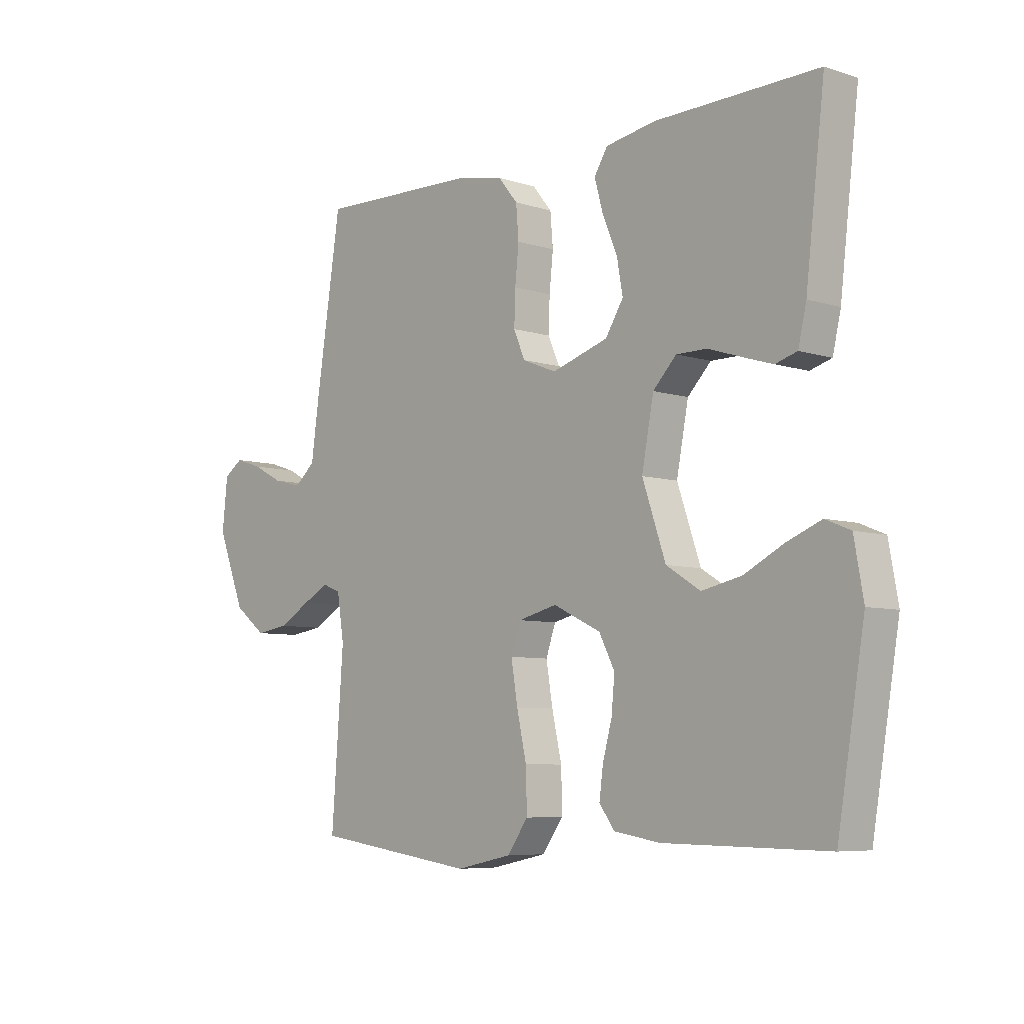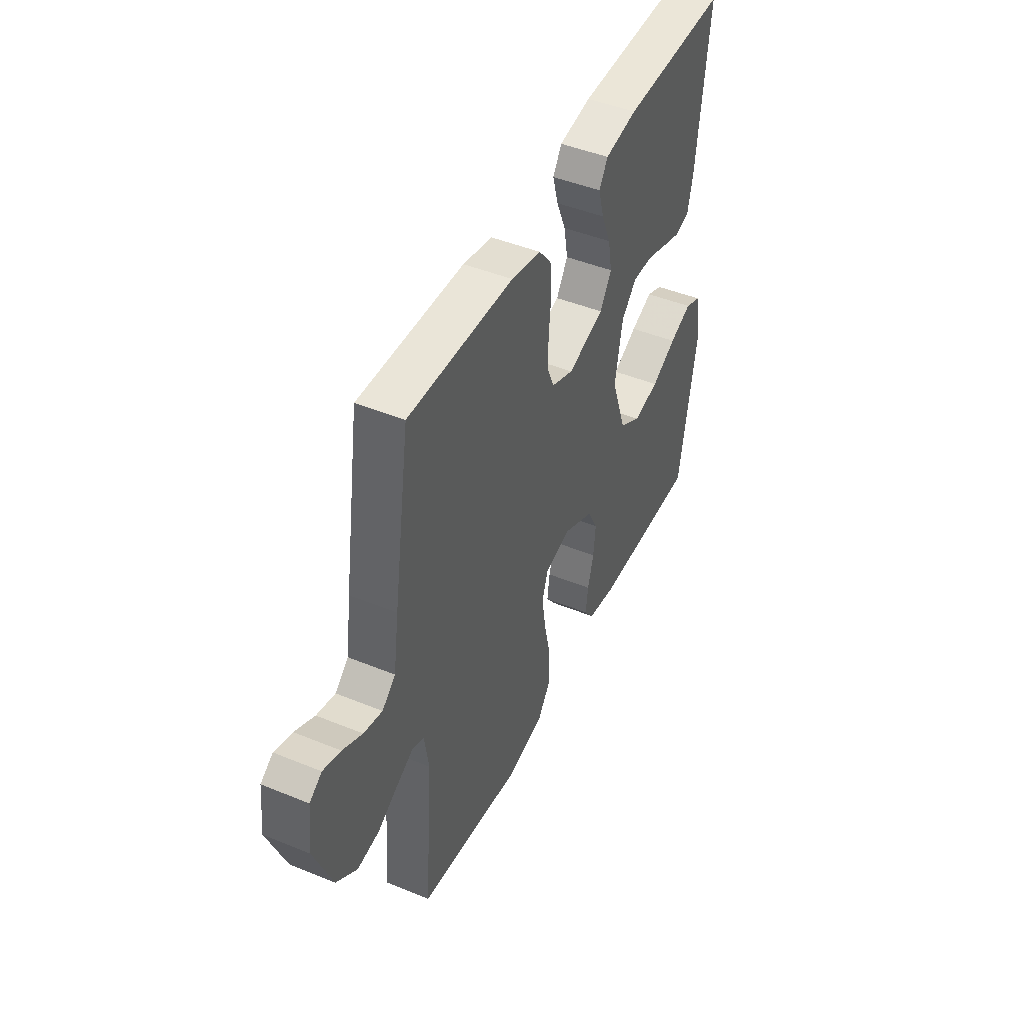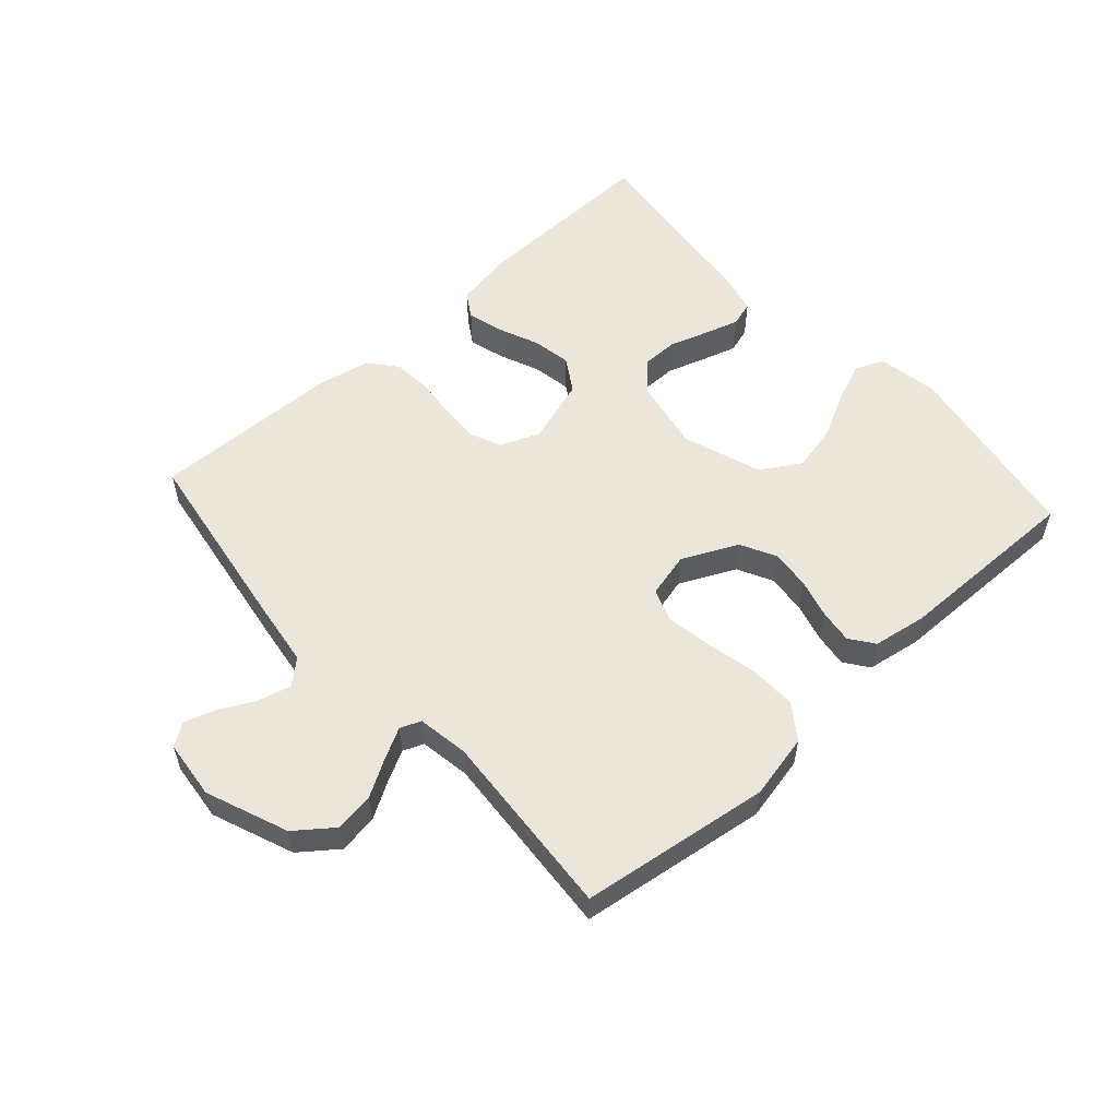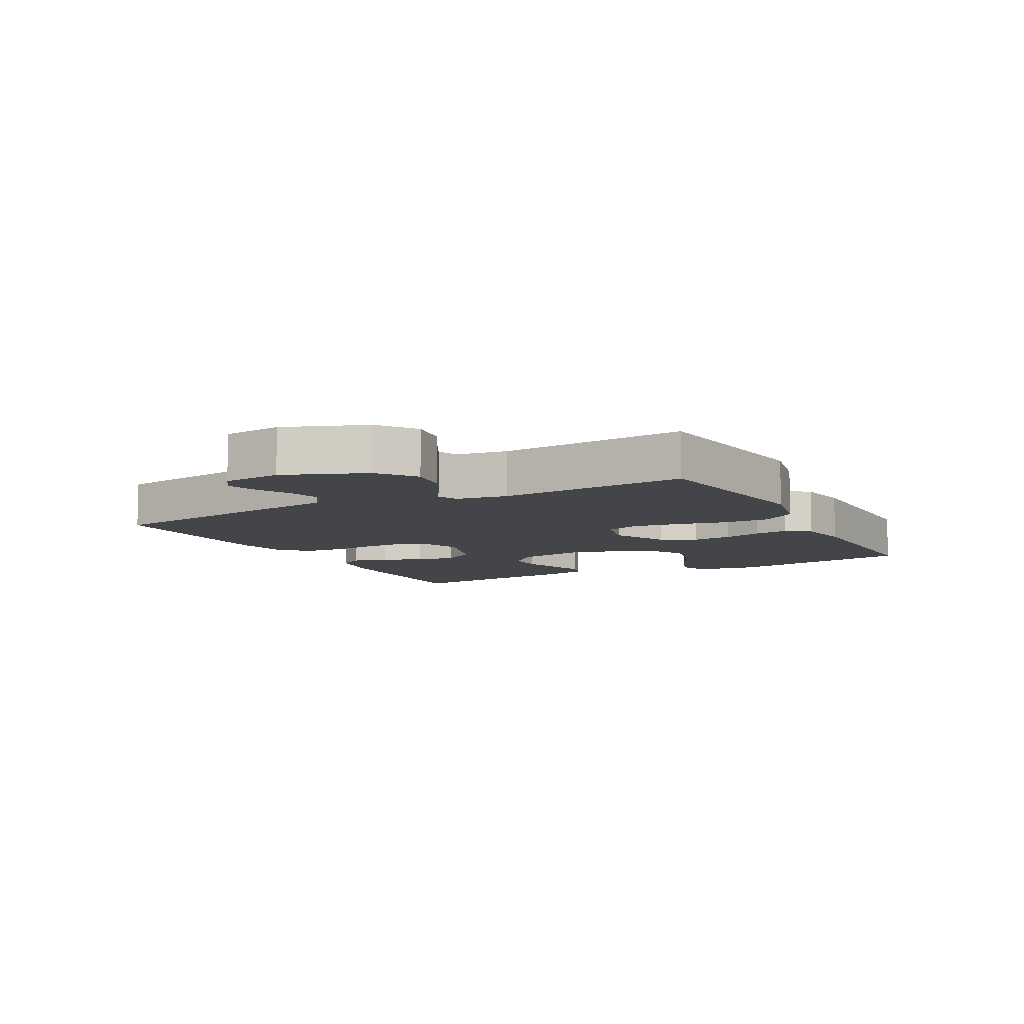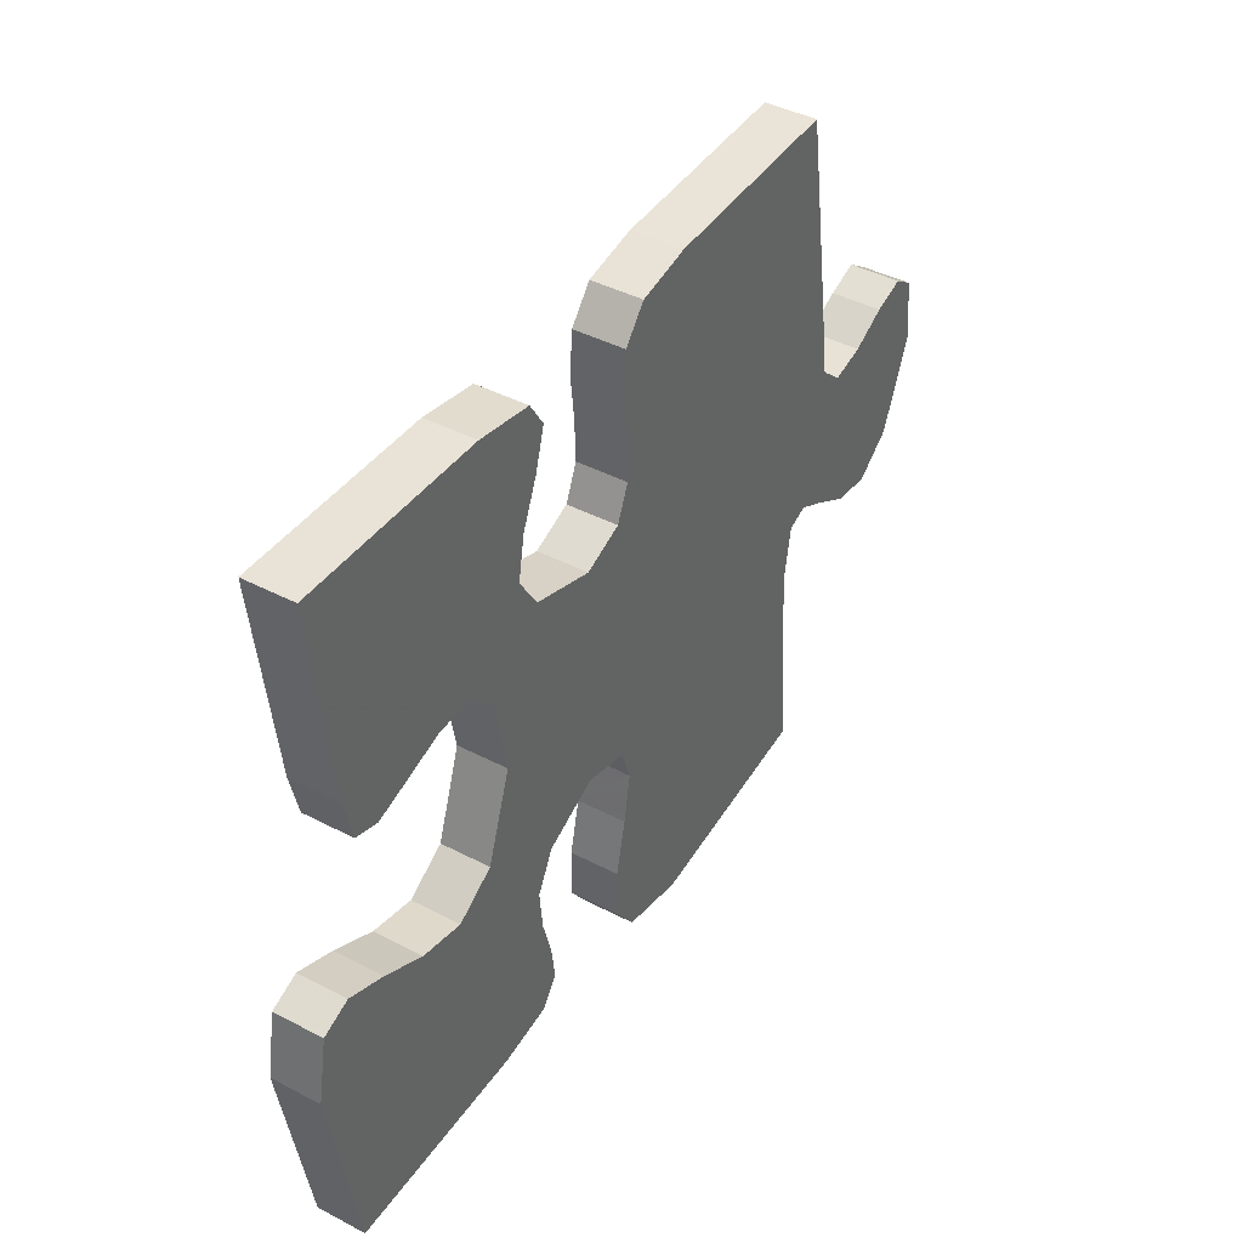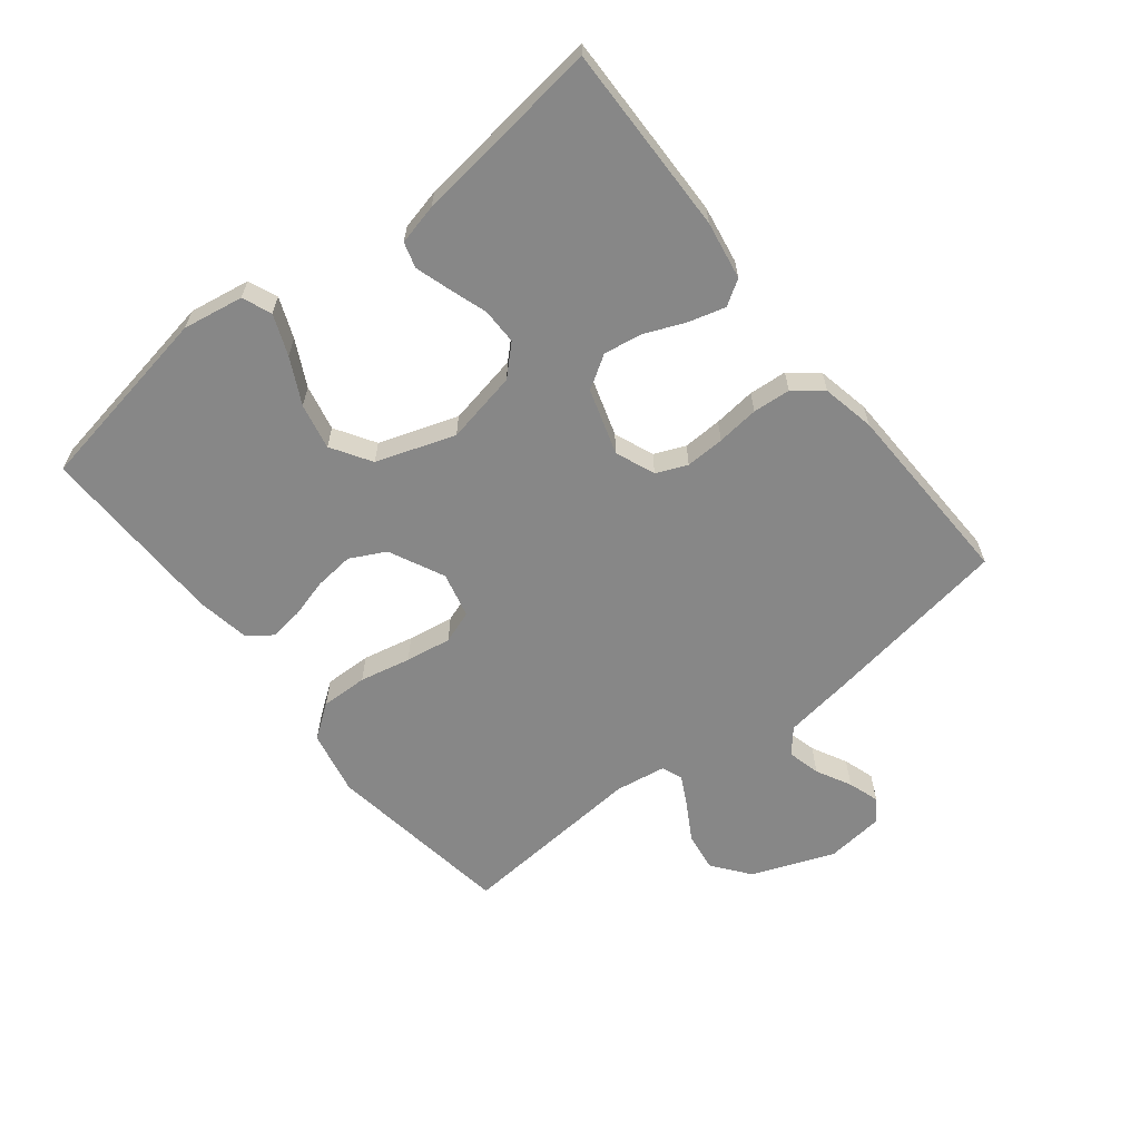
<metadata>
{"format":"obj","ext":"obj","renderer":"f3d","projection":"perspective","resolution":1024,"background":"white","views":[{"elev":-6.7,"azim":-133.0,"up":"+Z"},{"elev":45.8,"azim":115.2,"up":"+Z"},{"elev":55.8,"azim":138.0,"up":"+Y"},{"elev":-8.6,"azim":118.2,"up":"+Y"},{"elev":42.2,"azim":-57.9,"up":"+Z"},{"elev":-62.3,"azim":-51.4,"up":"+Y"}]}
</metadata>
<code>
v -0.5 0.07 -0.5
v -0.55 0.07 -0.2
v -0.533 0.07 -0.104
v -0.487 0.07 -0.085
v -0.423 0.07 -0.111
v -0.351 0.07 -0.148
v -0.278 0.07 -0.164
v -0.215 0.07 -0.125
v -0.172 0.07 0
v -0.194 0.07 0.115
v -0.237 0.07 0.16
v -0.294 0.07 0.16
v -0.355 0.07 0.14
v -0.41 0.07 0.123
v -0.45 0.07 0.135
v -0.465 0.07 0.2
v -0.5 0.07 0.5
v -0.2 0.07 0.493
v -0.108 0.07 0.477
v -0.083 0.07 0.437
v -0.099 0.07 0.38
v -0.126 0.07 0.316
v -0.137 0.07 0.254
v -0.104 0.07 0.201
v 0 0.07 0.168
v 0.063 0.07 0.193
v 0.084 0.07 0.242
v 0.082 0.07 0.304
v 0.075 0.07 0.371
v 0.08 0.07 0.431
v 0.116 0.07 0.475
v 0.2 0.07 0.492
v 0.5 0.07 0.5
v 0.546 0.07 0.2
v 0.561 0.07 0.093
v 0.599 0.07 0.06
v 0.652 0.07 0.073
v 0.708 0.07 0.102
v 0.758 0.07 0.118
v 0.793 0.07 0.094
v 0.803 0.07 0
v 0.752 0.07 -0.13
v 0.693 0.07 -0.175
v 0.631 0.07 -0.166
v 0.573 0.07 -0.132
v 0.524 0.07 -0.106
v 0.491 0.07 -0.119
v 0.478 0.07 -0.2
v 0.5 0.07 -0.5
v 0.2 0.07 -0.542
v 0.097 0.07 -0.52
v 0.058 0.07 -0.466
v 0.06 0.07 -0.391
v 0.078 0.07 -0.31
v 0.09 0.07 -0.237
v 0.072 0.07 -0.185
v 0 0.07 -0.167
v -0.088 0.07 -0.209
v -0.117 0.07 -0.265
v -0.111 0.07 -0.328
v -0.094 0.07 -0.39
v -0.087 0.07 -0.444
v -0.115 0.07 -0.482
v -0.2 0.07 -0.496
v -0.5 0 -0.5
v -0.55 0 -0.2
v -0.533 0 -0.104
v -0.487 0 -0.085
v -0.423 0 -0.111
v -0.351 0 -0.148
v -0.278 0 -0.164
v -0.215 0 -0.125
v -0.172 0 0
v -0.194 0 0.115
v -0.237 0 0.16
v -0.294 0 0.16
v -0.355 0 0.14
v -0.41 0 0.123
v -0.45 0 0.135
v -0.465 0 0.2
v -0.5 0 0.5
v -0.2 0 0.493
v -0.108 0 0.477
v -0.083 0 0.437
v -0.099 0 0.38
v -0.126 0 0.316
v -0.137 0 0.254
v -0.104 0 0.201
v 0 0 0.168
v 0.063 0 0.193
v 0.084 0 0.242
v 0.082 0 0.304
v 0.075 0 0.371
v 0.08 0 0.431
v 0.116 0 0.475
v 0.2 0 0.492
v 0.5 0 0.5
v 0.546 0 0.2
v 0.561 0 0.093
v 0.599 0 0.06
v 0.652 0 0.073
v 0.708 0 0.102
v 0.758 0 0.118
v 0.793 0 0.094
v 0.803 0 0
v 0.752 0 -0.13
v 0.693 0 -0.175
v 0.631 0 -0.166
v 0.573 0 -0.132
v 0.524 0 -0.106
v 0.491 0 -0.119
v 0.478 0 -0.2
v 0.5 0 -0.5
v 0.2 0 -0.542
v 0.097 0 -0.52
v 0.058 0 -0.466
v 0.06 0 -0.391
v 0.078 0 -0.31
v 0.09 0 -0.237
v 0.072 0 -0.185
v 0 0 -0.167
v -0.088 0 -0.209
v -0.117 0 -0.265
v -0.111 0 -0.328
v -0.094 0 -0.39
v -0.087 0 -0.444
v -0.115 0 -0.482
v -0.2 0 -0.496
f 4 5 6
f 3 4 6
f 2 3 6
f 1 2 6
f 64 1 6
f 63 64 6
f 62 63 6
f 61 62 6
f 60 61 6
f 59 60 6 7
f 58 59 7 8
f 57 58 8 9
f 56 57 9 10
f 52 53 54
f 51 52 54
f 50 51 54
f 49 50 54
f 48 49 54
f 47 48 54 55
f 46 47 55 56
f 43 44 45
f 42 43 45
f 41 42 45
f 40 41 45
f 39 40 45
f 38 39 45
f 37 38 45
f 36 37 45 46
f 46 56 10
f 36 46 10
f 35 36 10
f 33 34 35
f 32 33 35
f 31 32 35
f 30 31 35
f 29 30 35
f 28 29 35
f 20 21 22
f 19 20 22
f 18 19 22
f 17 18 22
f 16 17 22
f 15 16 22
f 14 15 22
f 13 14 22
f 12 13 22
f 11 12 22 23
f 10 11 23 24
f 27 28 35
f 26 27 35
f 25 26 35
f 25 35 10
f 10 24 25
f 70 69 68
f 70 68 67
f 70 67 66
f 70 66 65
f 70 65 128
f 70 128 127
f 70 127 126
f 70 126 125
f 70 125 124
f 71 70 124 123
f 72 71 123 122
f 73 72 122 121
f 74 73 121 120
f 118 117 116
f 118 116 115
f 118 115 114
f 118 114 113
f 118 113 112
f 119 118 112 111
f 120 119 111 110
f 109 108 107
f 109 107 106
f 109 106 105
f 109 105 104
f 109 104 103
f 109 103 102
f 109 102 101
f 110 109 101 100
f 74 120 110
f 74 110 100
f 74 100 99
f 99 98 97
f 99 97 96
f 99 96 95
f 99 95 94
f 99 94 93
f 99 93 92
f 86 85 84
f 86 84 83
f 86 83 82
f 86 82 81
f 86 81 80
f 86 80 79
f 86 79 78
f 86 78 77
f 86 77 76
f 87 86 76 75
f 88 87 75 74
f 99 92 91
f 99 91 90
f 99 90 89
f 74 99 89
f 89 88 74
f 1 65 66 2
f 2 66 67 3
f 3 67 68 4
f 4 68 69 5
f 5 69 70 6
f 6 70 71 7
f 7 71 72 8
f 8 72 73 9
f 9 73 74 10
f 10 74 75 11
f 11 75 76 12
f 12 76 77 13
f 13 77 78 14
f 14 78 79 15
f 15 79 80 16
f 16 80 81 17
f 17 81 82 18
f 18 82 83 19
f 19 83 84 20
f 20 84 85 21
f 21 85 86 22
f 22 86 87 23
f 23 87 88 24
f 24 88 89 25
f 25 89 90 26
f 26 90 91 27
f 27 91 92 28
f 28 92 93 29
f 29 93 94 30
f 30 94 95 31
f 31 95 96 32
f 32 96 97 33
f 33 97 98 34
f 34 98 99 35
f 35 99 100 36
f 36 100 101 37
f 37 101 102 38
f 38 102 103 39
f 39 103 104 40
f 40 104 105 41
f 41 105 106 42
f 42 106 107 43
f 43 107 108 44
f 44 108 109 45
f 45 109 110 46
f 46 110 111 47
f 47 111 112 48
f 48 112 113 49
f 49 113 114 50
f 50 114 115 51
f 51 115 116 52
f 52 116 117 53
f 53 117 118 54
f 54 118 119 55
f 55 119 120 56
f 56 120 121 57
f 57 121 122 58
f 58 122 123 59
f 59 123 124 60
f 60 124 125 61
f 61 125 126 62
f 62 126 127 63
f 63 127 128 64
f 64 128 65 1

</code>
